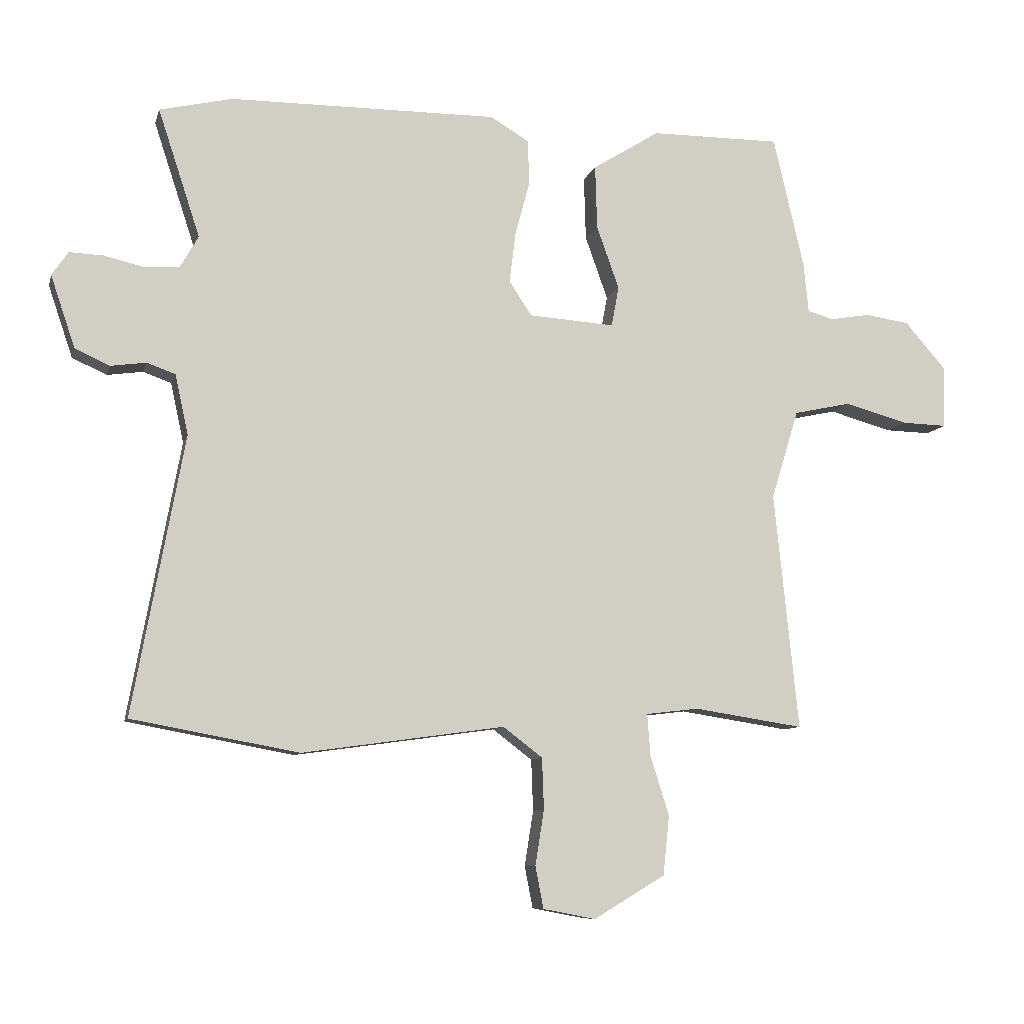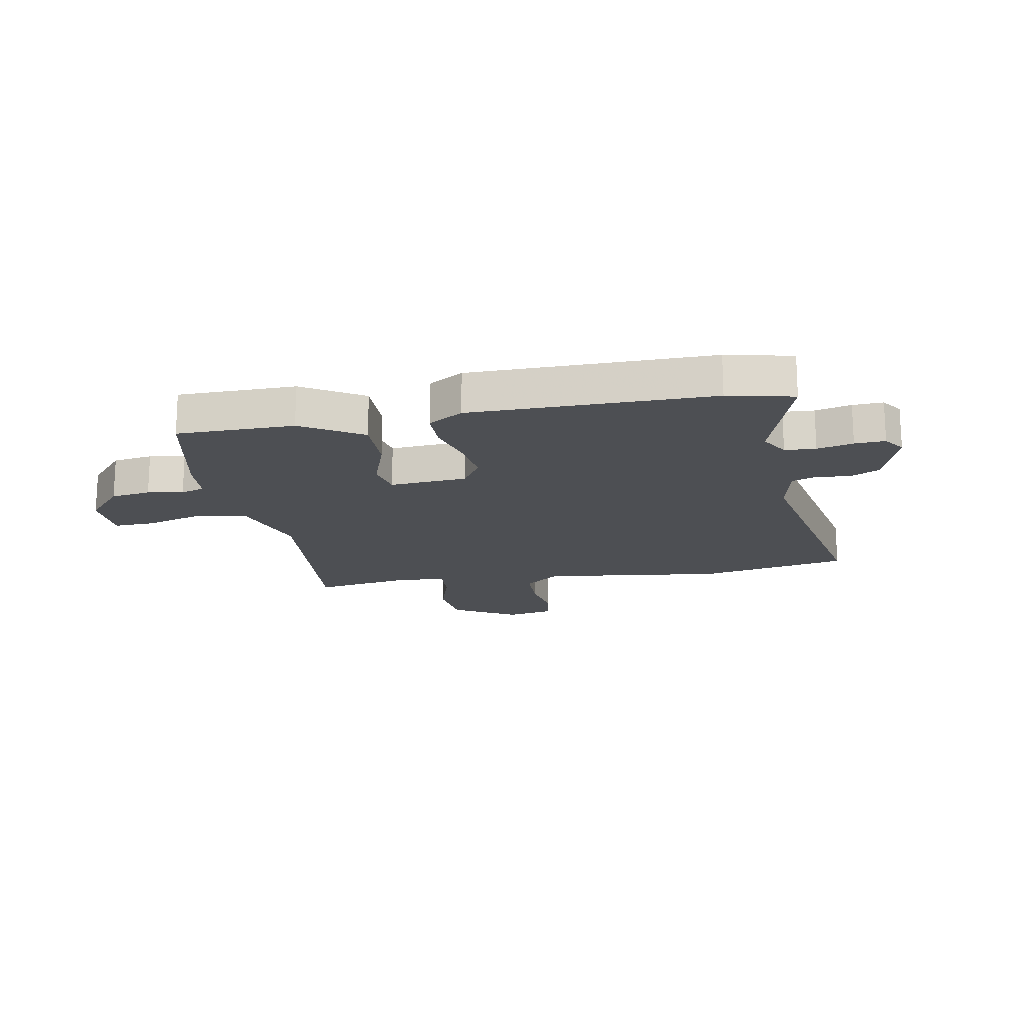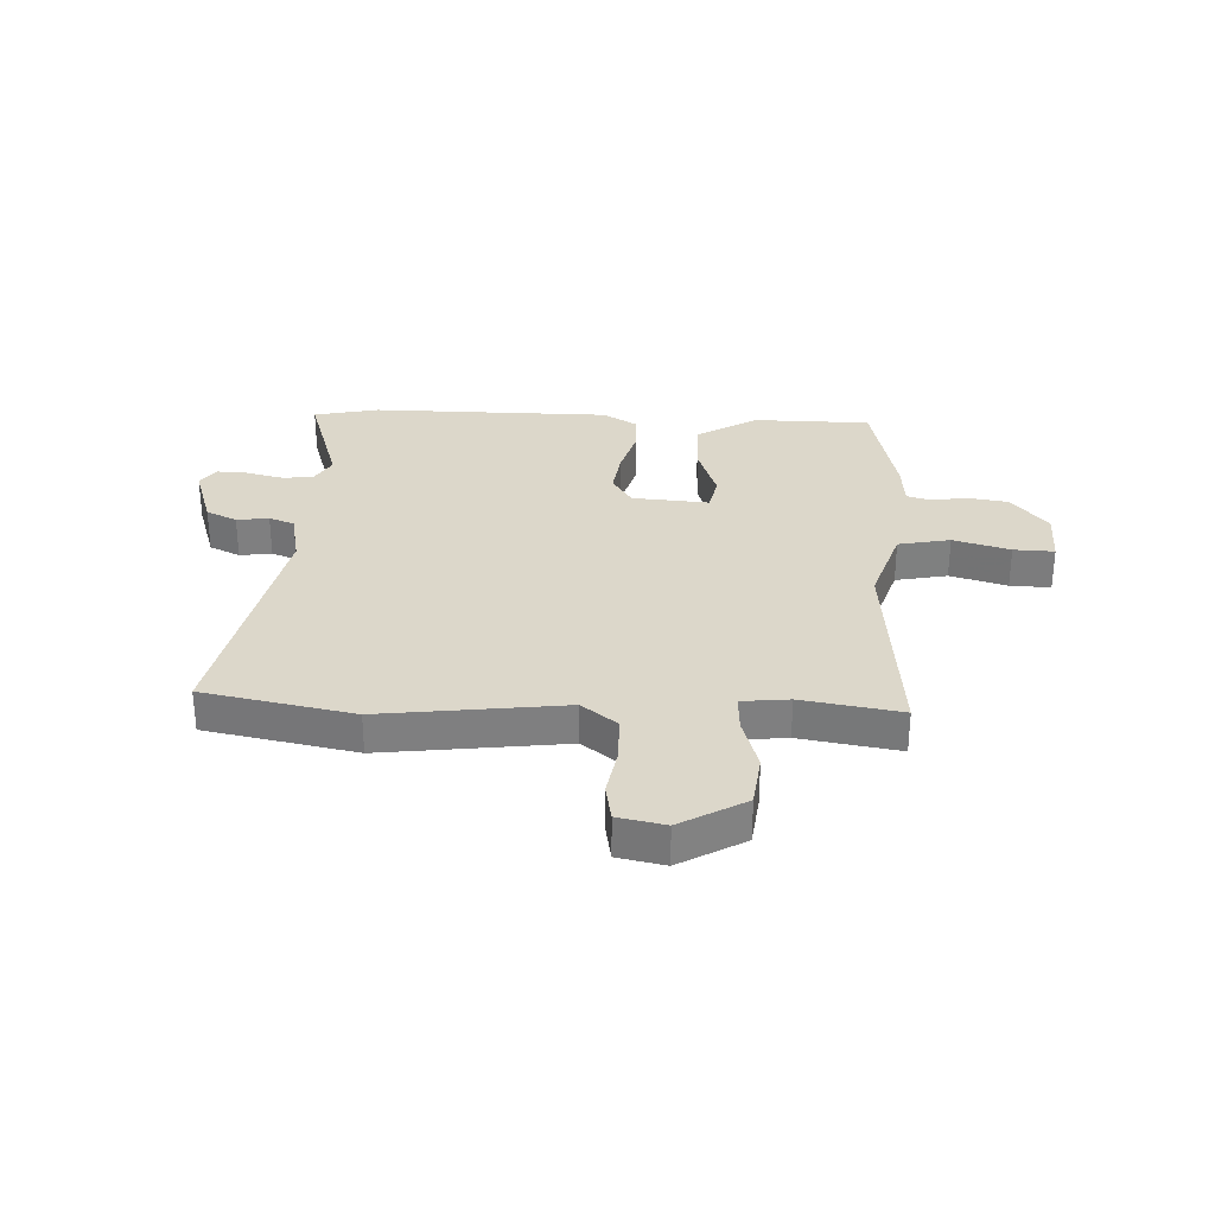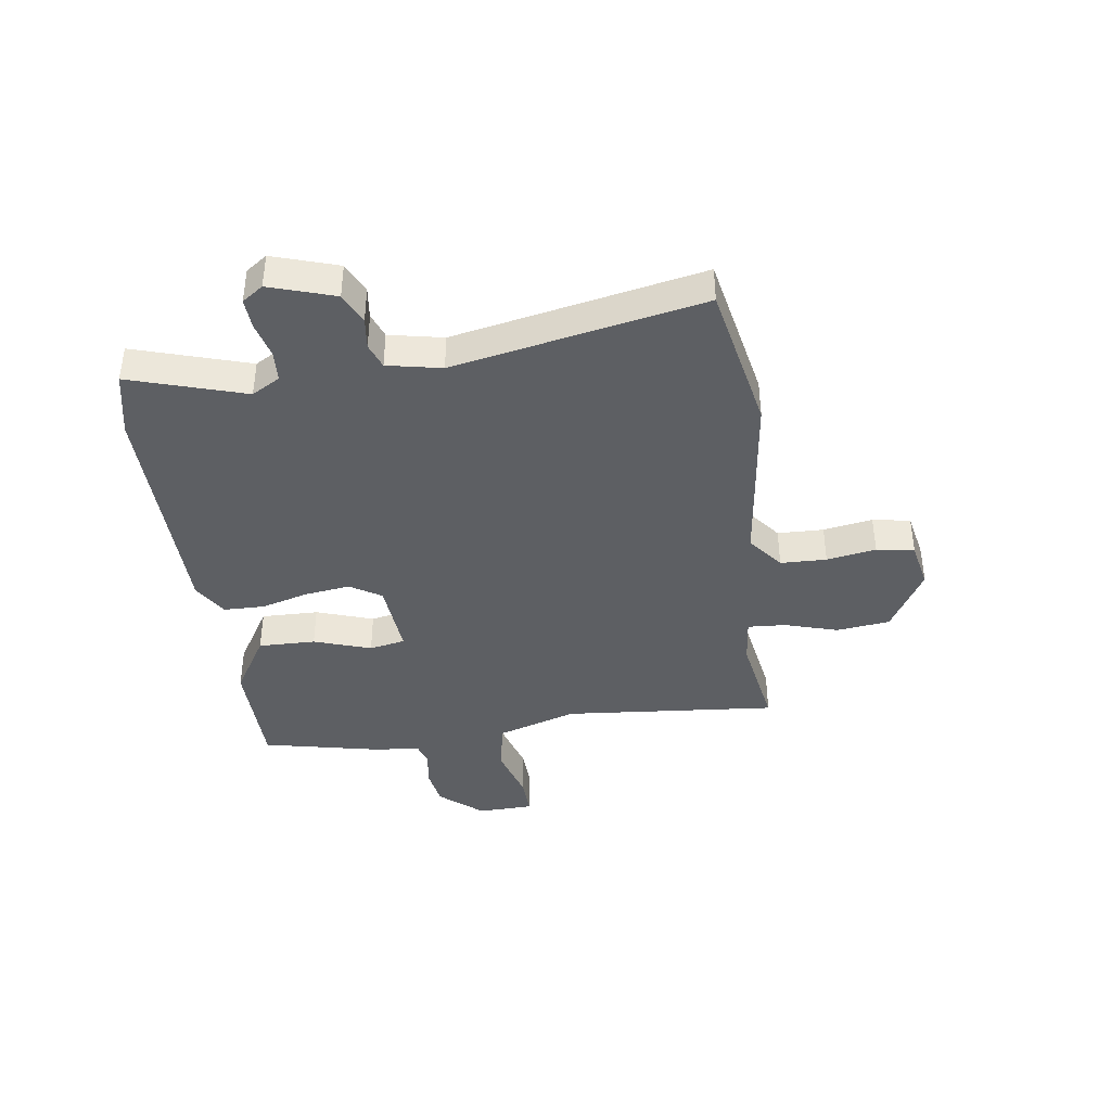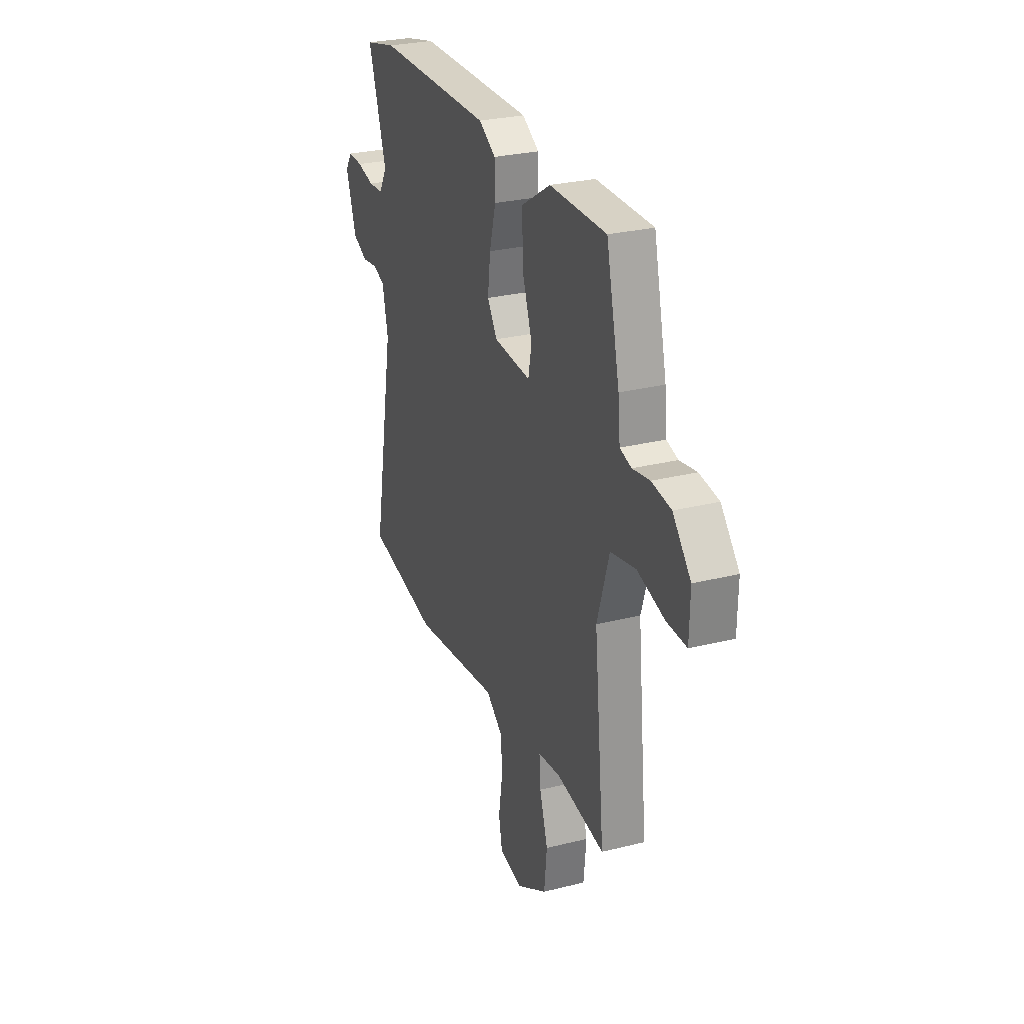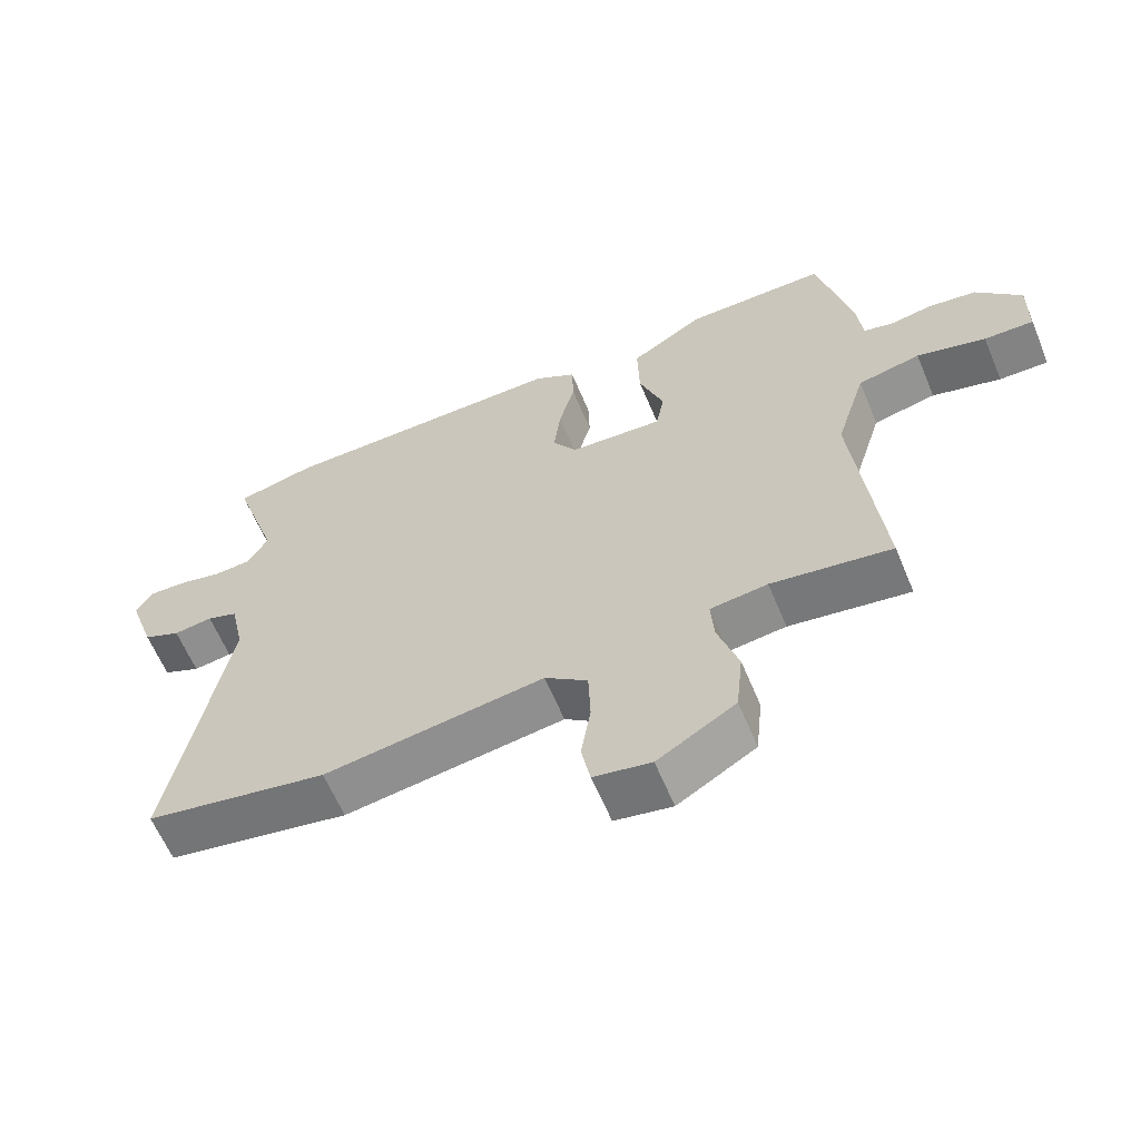
<metadata>
{"format":"obj","ext":"obj","renderer":"f3d","projection":"perspective","resolution":1024,"background":"white","views":[{"elev":-8.7,"azim":166.3,"up":"+Z"},{"elev":-17.5,"azim":11.1,"up":"+Y"},{"elev":30.5,"azim":-176.7,"up":"+Y"},{"elev":-40.0,"azim":98.8,"up":"+Y"},{"elev":27.8,"azim":-110.9,"up":"+Z"},{"elev":-61.9,"azim":-157.3,"up":"+Z"}]}
</metadata>
<code>
v -0.47 0.07 0.51
v -0.262 0.07 0.509
v -0.155 0.07 0.442
v -0.158 0.07 0.34
v -0.194 0.07 0.239
v -0.182 0.07 0.175
v -0.045 0.07 0.184
v -0.009 0.07 0.239
v -0.019 0.07 0.32
v -0.042 0.07 0.406
v -0.04 0.07 0.478
v 0.022 0.07 0.515
v 0.449 0.07 0.512
v 0.565 0.07 0.485
v 0.498 0.07 0.281
v 0.527 0.07 0.23
v 0.582 0.07 0.226
v 0.646 0.07 0.241
v 0.7 0.07 0.243
v 0.726 0.07 0.205
v 0.687 0.07 0.09
v 0.632 0.07 0.065
v 0.575 0.07 0.073
v 0.53 0.07 0.057
v 0.509 0.07 -0.039
v 0.591 0.07 -0.483
v 0.324 0.07 -0.532
v 0.001 0.07 -0.487
v -0.062 0.07 -0.535
v -0.065 0.07 -0.617
v -0.051 0.07 -0.705
v -0.064 0.07 -0.772
v -0.148 0.07 -0.788
v -0.262 0.07 -0.72
v -0.272 0.07 -0.625
v -0.242 0.07 -0.53
v -0.237 0.07 -0.463
v -0.321 0.07 -0.453
v -0.497 0.07 -0.48
v -0.458 0.07 -0.1
v -0.502 0.07 0.043
v -0.594 0.07 0.063
v -0.695 0.07 0.035
v -0.767 0.07 0.033
v -0.769 0.07 0.133
v -0.703 0.07 0.208
v -0.632 0.07 0.218
v -0.569 0.07 0.207
v -0.527 0.07 0.219
v -0.519 0.07 0.299
v -0.47 0 0.51
v -0.262 0 0.509
v -0.155 0 0.442
v -0.158 0 0.34
v -0.194 0 0.239
v -0.182 0 0.175
v -0.045 0 0.184
v -0.009 0 0.239
v -0.019 0 0.32
v -0.042 0 0.406
v -0.04 0 0.478
v 0.022 0 0.515
v 0.449 0 0.512
v 0.565 0 0.485
v 0.498 0 0.281
v 0.527 0 0.23
v 0.582 0 0.226
v 0.646 0 0.241
v 0.7 0 0.243
v 0.726 0 0.205
v 0.687 0 0.09
v 0.632 0 0.065
v 0.575 0 0.073
v 0.53 0 0.057
v 0.509 0 -0.039
v 0.591 0 -0.483
v 0.324 0 -0.532
v 0.001 0 -0.487
v -0.062 0 -0.535
v -0.065 0 -0.617
v -0.051 0 -0.705
v -0.064 0 -0.772
v -0.148 0 -0.788
v -0.262 0 -0.72
v -0.272 0 -0.625
v -0.242 0 -0.53
v -0.237 0 -0.463
v -0.321 0 -0.453
v -0.497 0 -0.48
v -0.458 0 -0.1
v -0.502 0 0.043
v -0.594 0 0.063
v -0.695 0 0.035
v -0.767 0 0.033
v -0.769 0 0.133
v -0.703 0 0.208
v -0.632 0 0.218
v -0.569 0 0.207
v -0.527 0 0.219
v -0.519 0 0.299
f 3 4 5
f 2 3 5
f 1 2 5
f 50 1 5
f 49 50 5
f 48 49 5 6
f 46 47 48
f 45 46 48
f 44 45 48
f 43 44 48
f 42 43 48
f 41 42 48 6
f 40 41 6 7
f 38 39 40 7
f 37 38 7 8
f 36 37 8
f 34 35 36
f 33 34 36
f 32 33 36
f 31 32 36
f 30 31 36
f 29 30 36
f 28 29 36 8
f 27 28 8
f 26 27 8
f 25 26 8
f 24 25 8 9
f 10 11 12
f 9 10 12
f 24 9 12
f 23 24 12
f 21 22 23
f 20 21 23
f 19 20 23
f 18 19 23
f 17 18 23
f 16 17 23
f 15 16 23 12
f 12 13 14 15
f 55 54 53
f 55 53 52
f 55 52 51
f 55 51 100
f 55 100 99
f 56 55 99 98
f 98 97 96
f 98 96 95
f 98 95 94
f 98 94 93
f 98 93 92
f 56 98 92 91
f 57 56 91 90
f 57 90 89 88
f 58 57 88 87
f 58 87 86
f 86 85 84
f 86 84 83
f 86 83 82
f 86 82 81
f 86 81 80
f 86 80 79
f 58 86 79 78
f 58 78 77
f 58 77 76
f 58 76 75
f 59 58 75 74
f 62 61 60
f 62 60 59
f 62 59 74
f 62 74 73
f 73 72 71
f 73 71 70
f 73 70 69
f 73 69 68
f 73 68 67
f 73 67 66
f 62 73 66 65
f 65 64 63 62
f 1 51 52 2
f 2 52 53 3
f 3 53 54 4
f 4 54 55 5
f 5 55 56 6
f 6 56 57 7
f 7 57 58 8
f 8 58 59 9
f 9 59 60 10
f 10 60 61 11
f 11 61 62 12
f 12 62 63 13
f 13 63 64 14
f 14 64 65 15
f 15 65 66 16
f 16 66 67 17
f 17 67 68 18
f 18 68 69 19
f 19 69 70 20
f 20 70 71 21
f 21 71 72 22
f 22 72 73 23
f 23 73 74 24
f 24 74 75 25
f 25 75 76 26
f 26 76 77 27
f 27 77 78 28
f 28 78 79 29
f 29 79 80 30
f 30 80 81 31
f 31 81 82 32
f 32 82 83 33
f 33 83 84 34
f 34 84 85 35
f 35 85 86 36
f 36 86 87 37
f 37 87 88 38
f 38 88 89 39
f 39 89 90 40
f 40 90 91 41
f 41 91 92 42
f 42 92 93 43
f 43 93 94 44
f 44 94 95 45
f 45 95 96 46
f 46 96 97 47
f 47 97 98 48
f 48 98 99 49
f 49 99 100 50
f 50 100 51 1

</code>
